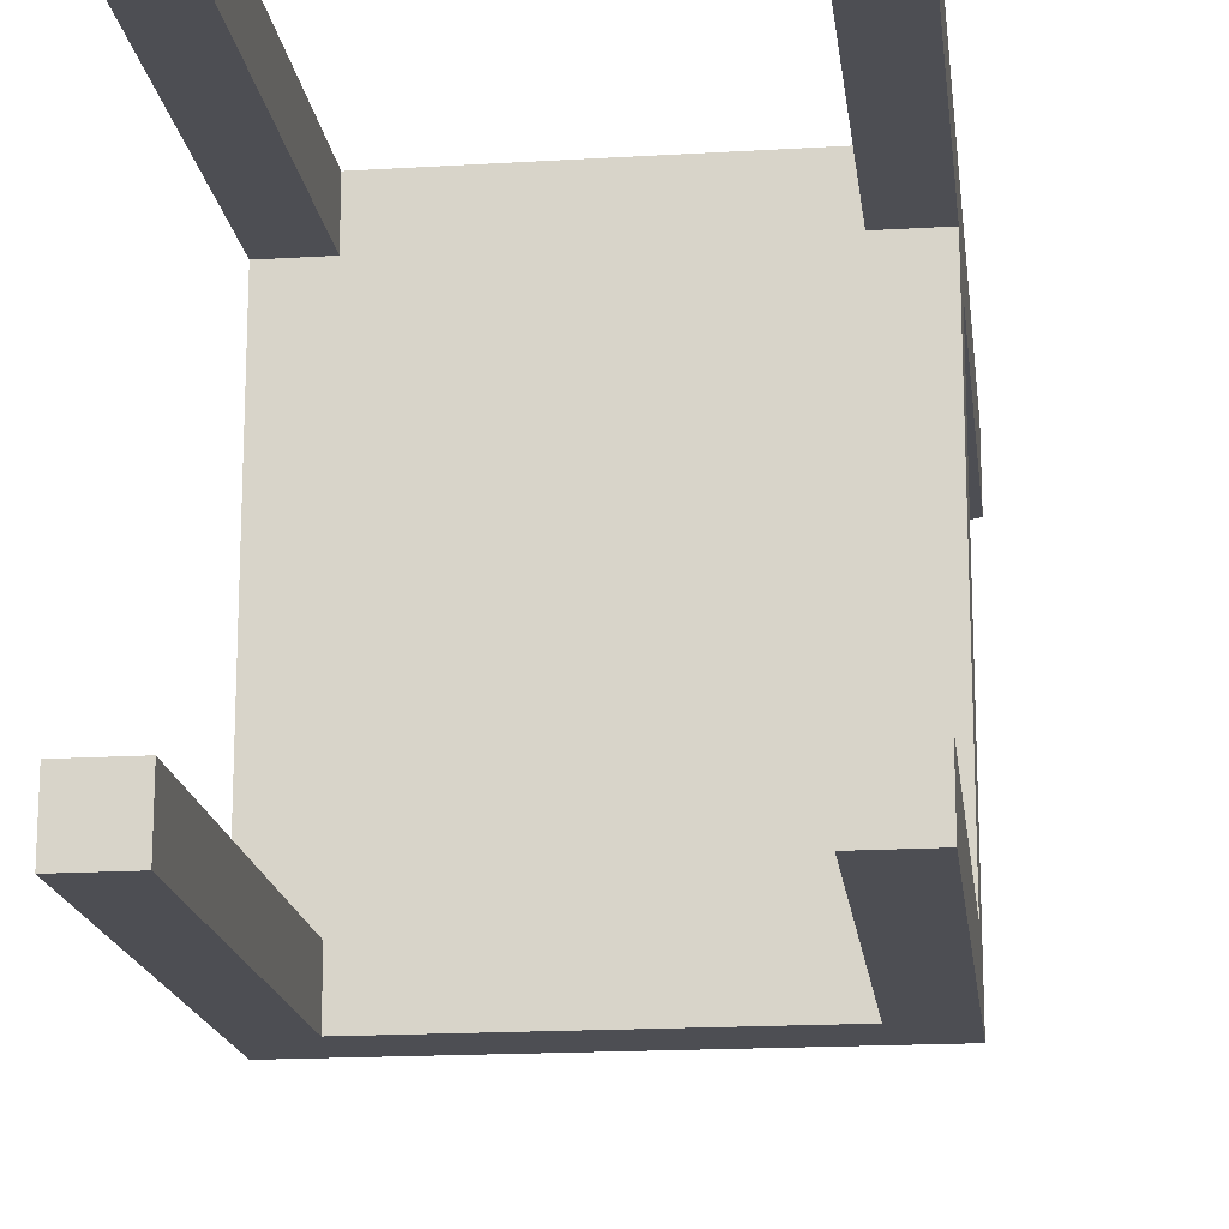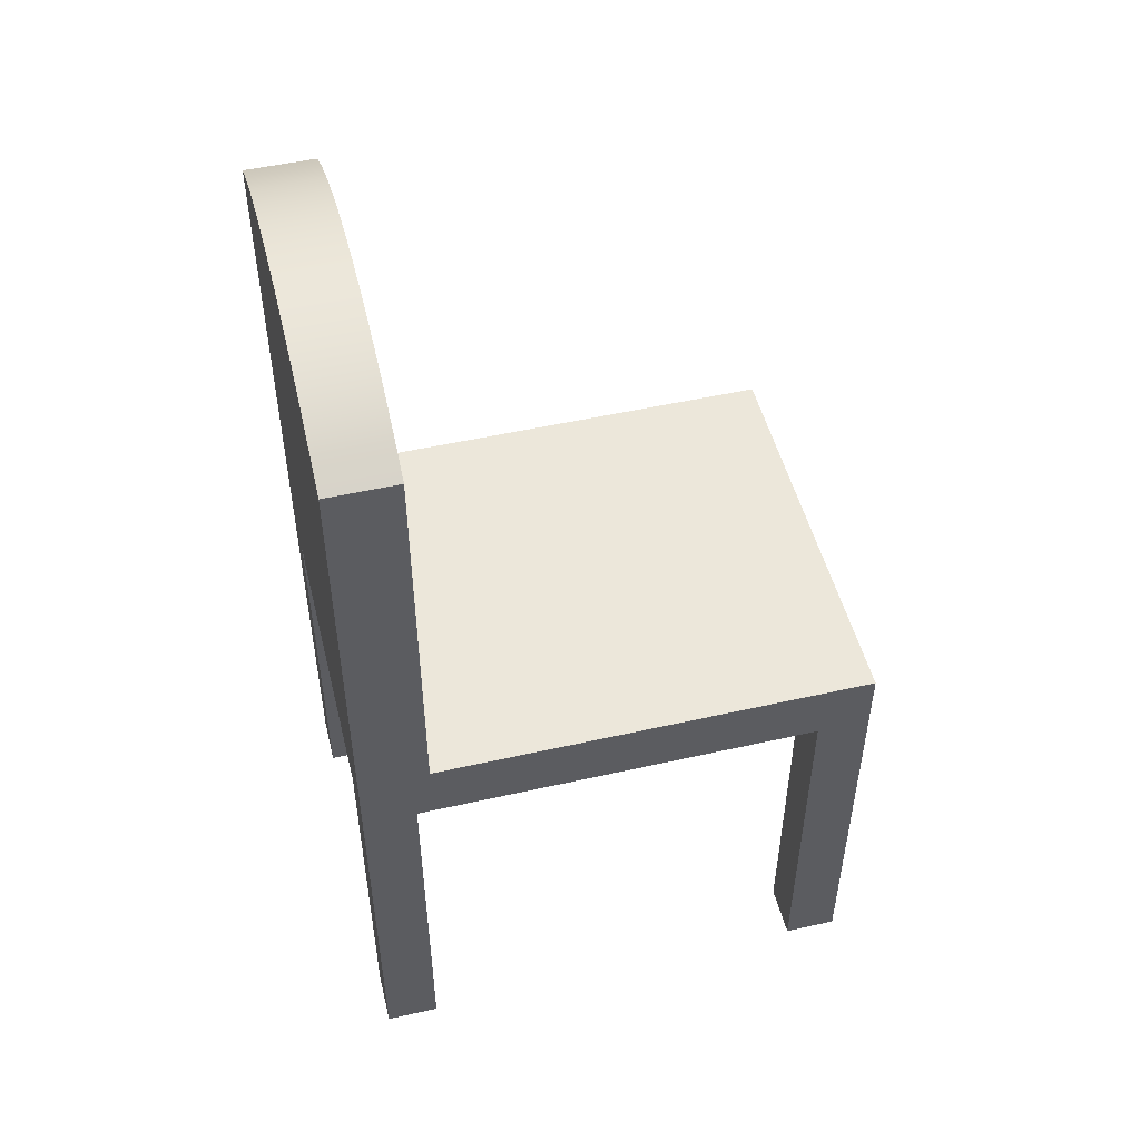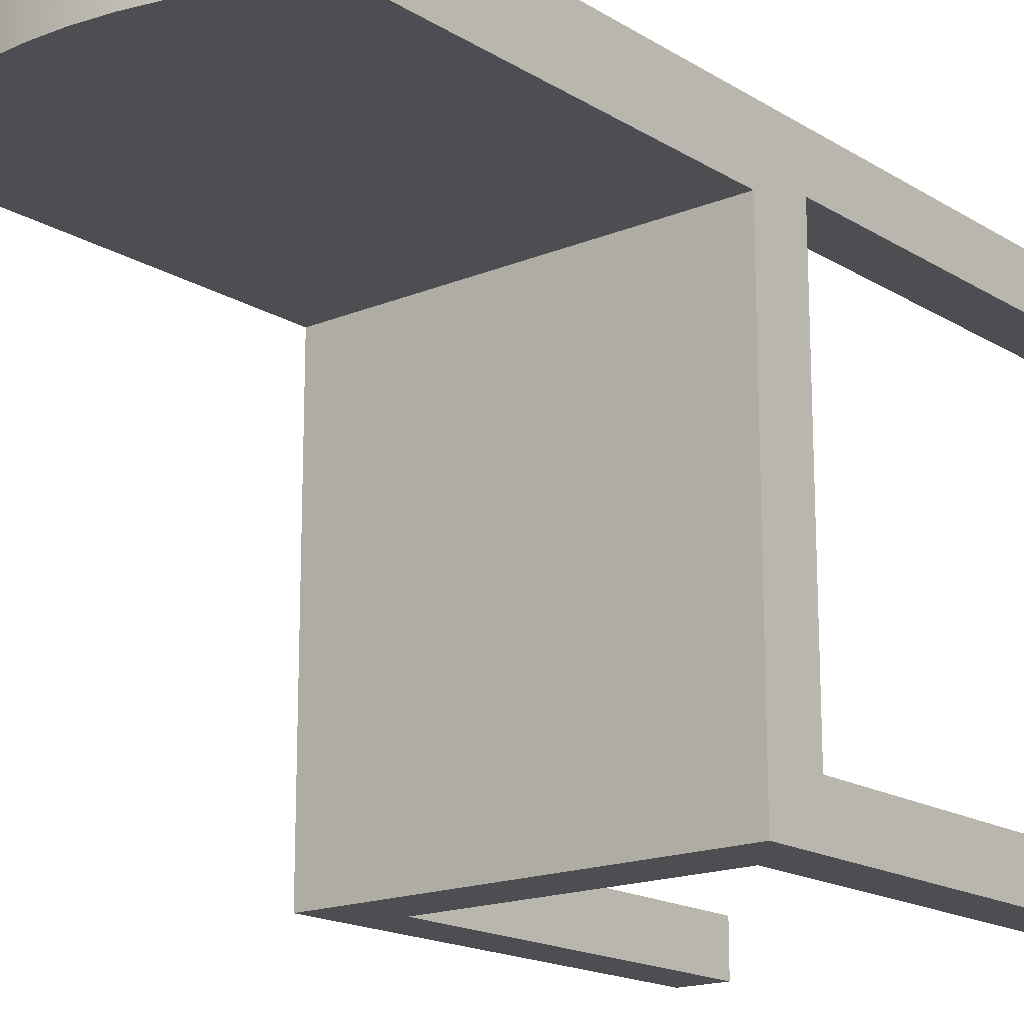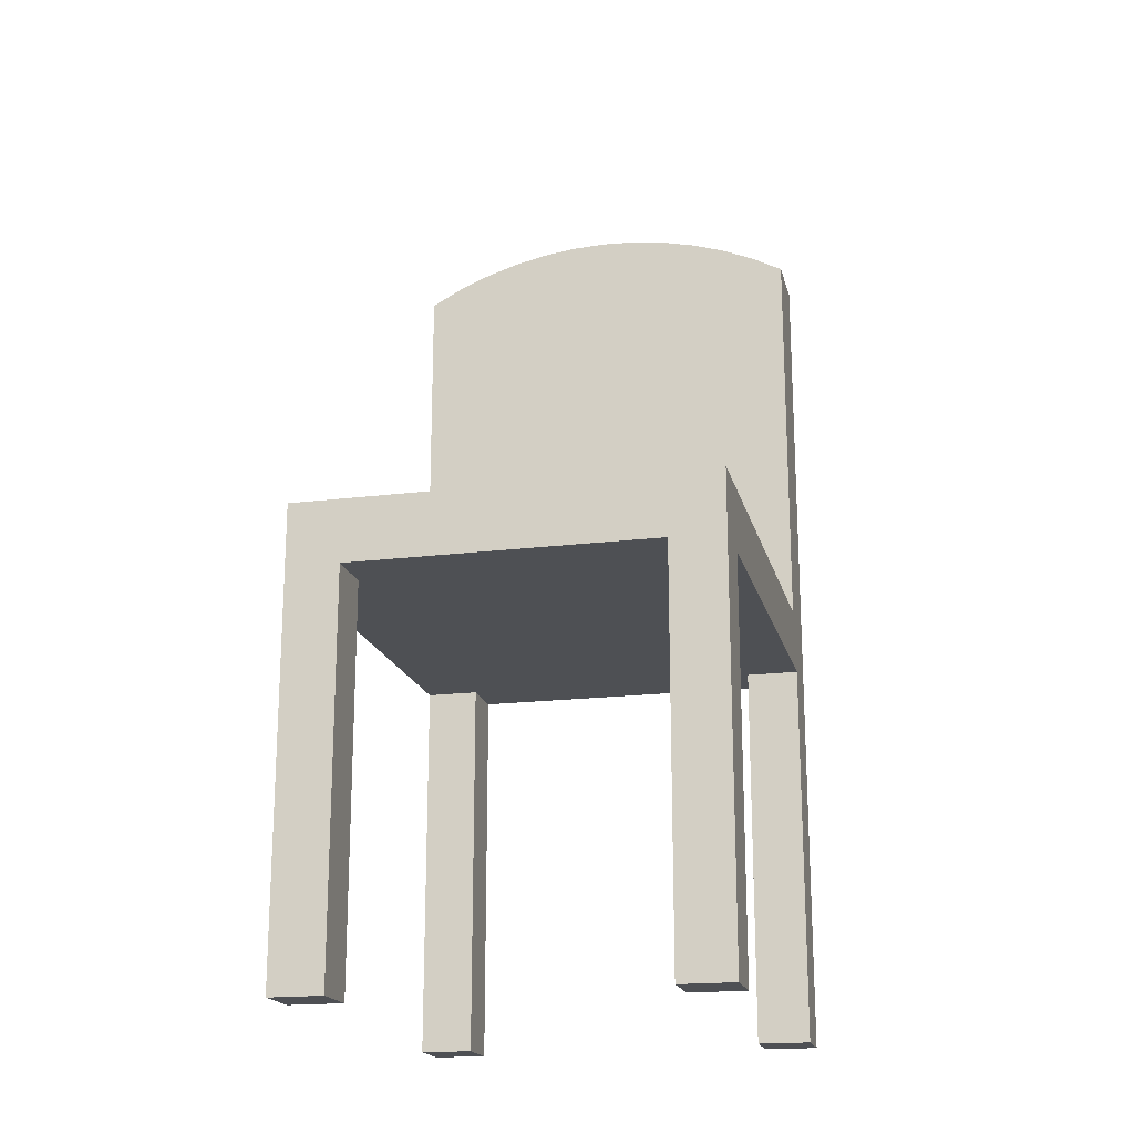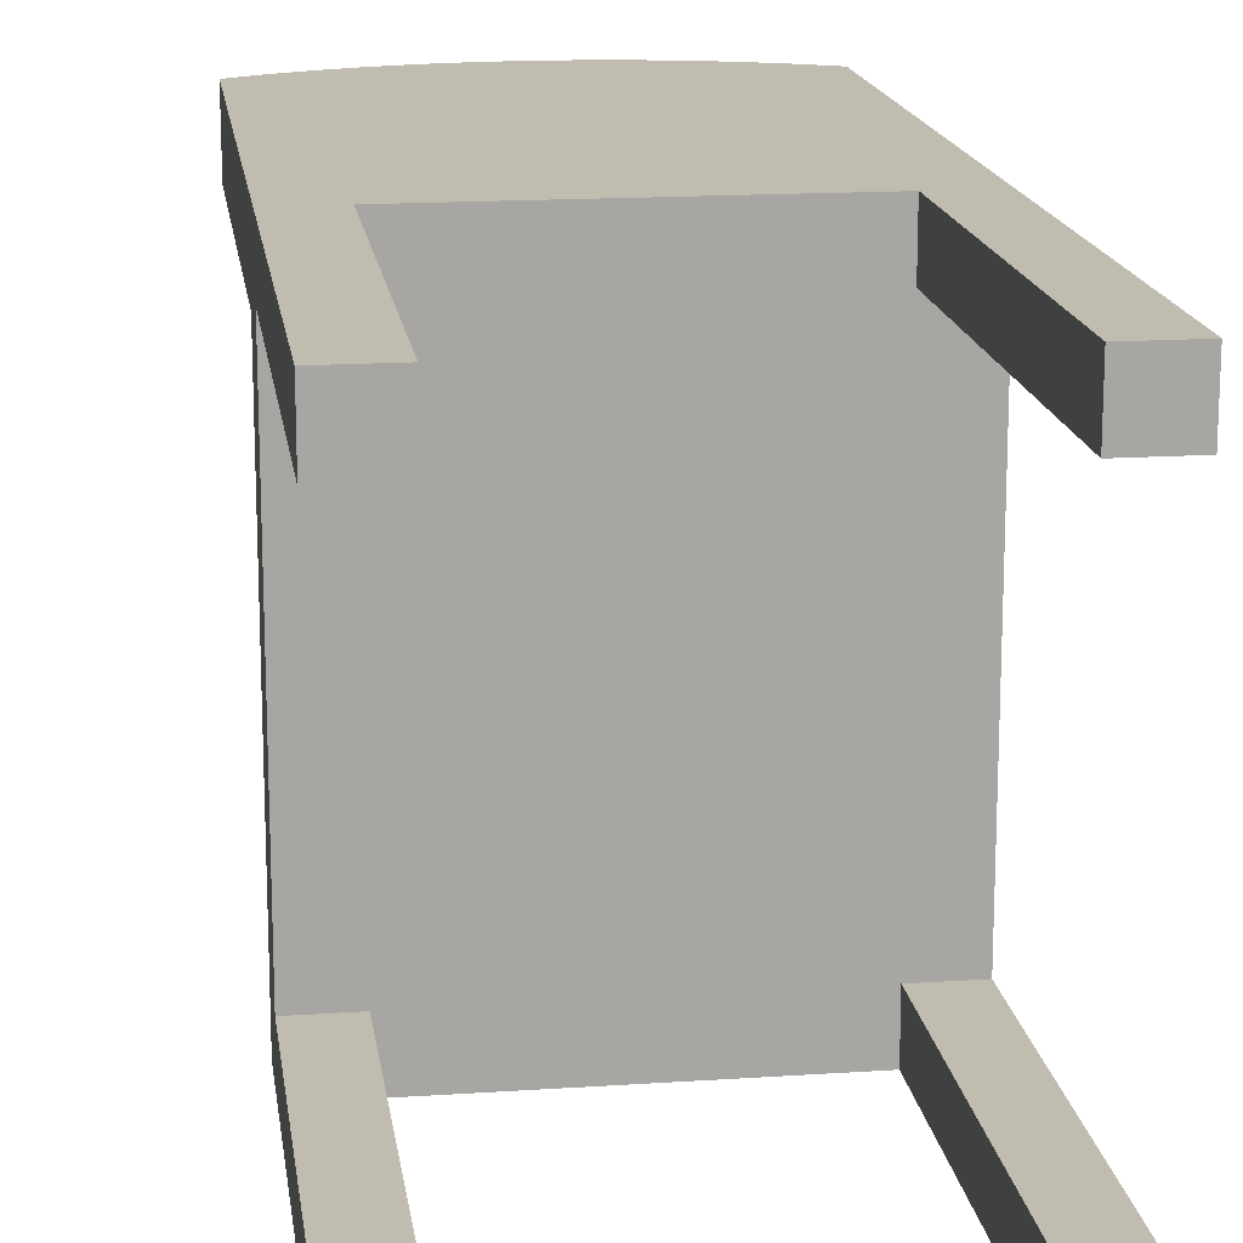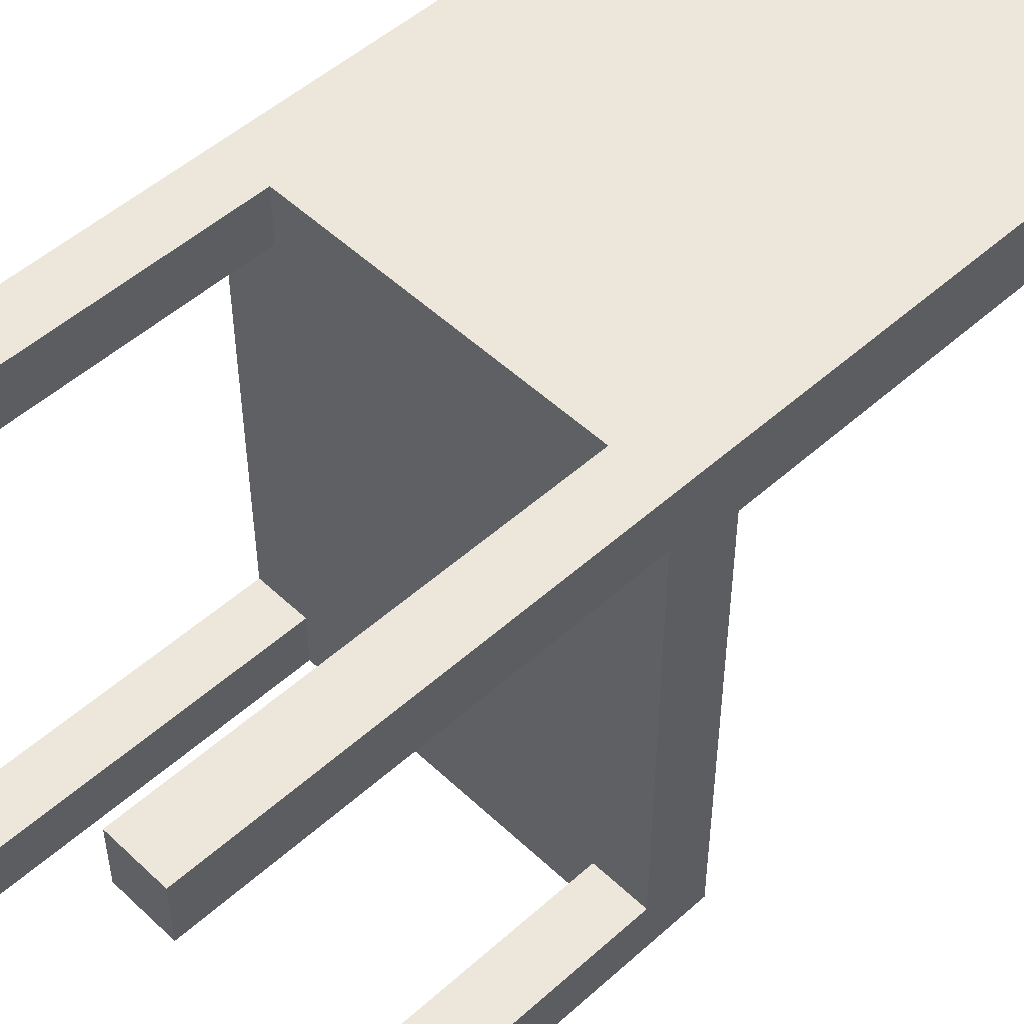
<metadata>
{"format":"obj","ext":"obj","renderer":"f3d","projection":"perspective","resolution":1024,"background":"white","views":[{"elev":-17.3,"azim":6.9,"up":"+Z"},{"elev":50.4,"azim":76.1,"up":"+Y"},{"elev":-17.2,"azim":-140.4,"up":"+Z"},{"elev":-18.7,"azim":-166.6,"up":"+Y"},{"elev":16.3,"azim":-7.9,"up":"+Z"},{"elev":50.9,"azim":45.7,"up":"+Z"}]}
</metadata>
<code>
v -0.1822 -0.05359 -0.3124
v 0.1822 -0.05359 0.07981
v 0.1822 -0.05359 -0.3124
v -0.1822 -0.05359 0.07981
v 0.1822 -0.1091 -0.2653
v 0.135 -0.1091 -0.3124
v -0.1822 -0.1091 -0.2653
v -0.1822 0.3086 0.07981
v 0.1822 -0.4553 -0.3124
v 0.1822 -0.1091 0.09367
v -0.135 -0.1091 -0.3124
v -0.1822 -0.4553 -0.2653
v -0.1822 -0.1091 0.09367
v 0.1822 0.3086 0.07981
v 0.1822 -0.4553 -0.2653
v 0.1822 0.3086 0.1408
v 0.135 -0.1091 0.09367
v 0.135 -0.4553 -0.3124
v -0.135 -0.4553 -0.3124
v -0.135 -0.1091 0.1408
v -0.1822 -0.4553 -0.3124
v -0.135 -0.1091 -0.2653
v -0.1541 0.3235 0.07981
v -0.1822 0.3086 0.1408
v 0.135 -0.4553 -0.2653
v 0.1822 -0.4553 0.09367
v 0.135 -0.1091 -0.2653
v -0.135 -0.1091 0.09367
v -0.135 -0.4553 -0.2653
v -0.1541 0.3235 0.1408
v 0.1541 0.3235 0.07981
v -0.1822 -0.4553 0.1408
v 0.1822 -0.4553 0.1408
v 0.135 -0.4553 0.09367
v -0.135 -0.4553 0.09367
v -0.1247 0.3359 0.1408
v -0.1247 0.3359 0.07981
v 0.1541 0.3235 0.1408
v -0.1822 -0.4553 0.09367
v 0.135 -0.4553 0.1408
v 0.135 -0.1091 0.1408
v -0.135 -0.4553 0.1408
v 0.1247 0.3359 0.1408
v 0.1247 0.3359 0.07981
v -0.09441 0.3456 0.1408
v -0.09441 0.3456 0.07981
v 0.09441 0.3456 0.1408
v 0.09441 0.3456 0.07981
v -0.06335 0.3526 0.1408
v 0.06335 0.3526 0.1408
v -0.06335 0.3526 0.07981
v 0.06335 0.3526 0.07981
v -0.0318 0.3568 0.1408
v 0.0318 0.3568 0.1408
v 0.0318 0.3568 0.07981
v -0.0318 0.3568 0.07981
v -0 0.3582 0.1408
v -0 0.3582 0.07981
g mesh1_mesh1-geometry
f 1 2 3
f 2 1 4
f 3 2 1
f 4 1 2
f 5 3 2
f 2 3 5
f 3 6 1
f 1 6 3
f 1 7 4
f 4 7 1
f 8 2 4
f 4 2 8
f 3 5 9
f 9 5 3
f 5 2 10
f 10 2 5
f 9 6 3
f 3 6 9
f 11 1 6
f 6 1 11
f 1 12 7
f 7 12 1
f 4 7 13
f 13 7 4
f 2 8 14
f 14 8 2
f 4 13 8
f 8 13 4
f 15 9 5
f 5 9 15
f 2 16 10
f 10 16 2
f 17 5 10
f 10 5 17
f 6 9 18
f 18 9 6
f 19 1 11
f 11 1 19
f 6 20 11
f 11 20 6
f 12 1 21
f 21 1 12
f 12 22 7
f 7 22 12
f 22 13 7
f 7 13 22
f 14 8 23
f 23 8 14
f 16 2 14
f 14 2 16
f 8 13 24
f 24 13 8
f 25 9 15
f 15 9 25
f 5 25 15
f 15 25 5
f 10 16 26
f 26 16 10
f 5 17 27
f 27 17 5
f 26 17 10
f 10 17 26
f 9 25 18
f 18 25 9
f 25 6 18
f 18 6 25
f 1 19 21
f 21 19 1
f 22 19 11
f 11 19 22
f 27 20 6
f 6 20 27
f 11 20 28
f 28 20 11
f 19 12 21
f 21 12 19
f 22 12 29
f 29 12 22
f 13 22 28
f 28 22 13
f 8 30 23
f 23 30 8
f 14 23 31
f 31 23 14
f 31 16 14
f 14 16 31
f 13 32 24
f 24 32 13
f 30 8 24
f 24 8 30
f 25 5 27
f 27 5 25
f 26 16 33
f 33 16 26
f 17 20 27
f 27 20 17
f 17 26 34
f 34 26 17
f 6 25 27
f 27 25 6
f 19 22 29
f 29 22 19
f 11 28 22
f 22 28 11
f 20 35 28
f 28 35 20
f 12 19 29
f 29 19 12
f 35 13 28
f 28 13 35
f 36 23 30
f 30 23 36
f 31 23 37
f 37 23 31
f 16 31 38
f 38 31 16
f 32 13 39
f 39 13 32
f 32 20 24
f 24 20 32
f 24 16 30
f 30 16 24
f 16 40 33
f 33 40 16
f 40 26 33
f 33 26 40
f 20 17 41
f 41 17 20
f 26 40 34
f 34 40 26
f 40 17 34
f 34 17 40
f 35 20 42
f 42 20 35
f 13 35 39
f 39 35 13
f 23 36 37
f 37 36 23
f 30 43 36
f 36 43 30
f 31 37 44
f 44 37 31
f 44 38 31
f 31 38 44
f 30 16 38
f 38 16 30
f 35 32 39
f 39 32 35
f 20 32 42
f 42 32 20
f 20 16 24
f 24 16 20
f 40 16 41
f 41 16 40
f 17 40 41
f 41 40 17
f 41 16 20
f 20 16 41
f 32 35 42
f 42 35 32
f 45 37 36
f 36 37 45
f 30 38 43
f 43 38 30
f 36 43 45
f 45 43 36
f 44 37 46
f 46 37 44
f 38 44 43
f 43 44 38
f 37 45 46
f 46 45 37
f 45 43 47
f 47 43 45
f 44 46 48
f 48 46 44
f 48 43 44
f 44 43 48
f 49 46 45
f 45 46 49
f 43 48 47
f 47 48 43
f 45 47 50
f 50 47 45
f 48 46 51
f 51 46 48
f 46 49 51
f 51 49 46
f 45 50 49
f 49 50 45
f 52 47 48
f 48 47 52
f 47 52 50
f 50 52 47
f 48 51 52
f 52 51 48
f 53 51 49
f 49 51 53
f 49 50 54
f 54 50 49
f 55 50 52
f 52 50 55
f 52 51 56
f 56 51 52
f 51 53 56
f 56 53 51
f 49 54 53
f 53 54 49
f 50 55 54
f 54 55 50
f 52 56 55
f 55 56 52
f 57 56 53
f 53 56 57
f 53 54 57
f 57 54 53
f 58 54 55
f 55 54 58
f 55 56 58
f 58 56 55
f 56 57 58
f 58 57 56
f 54 58 57
f 57 58 54

</code>
